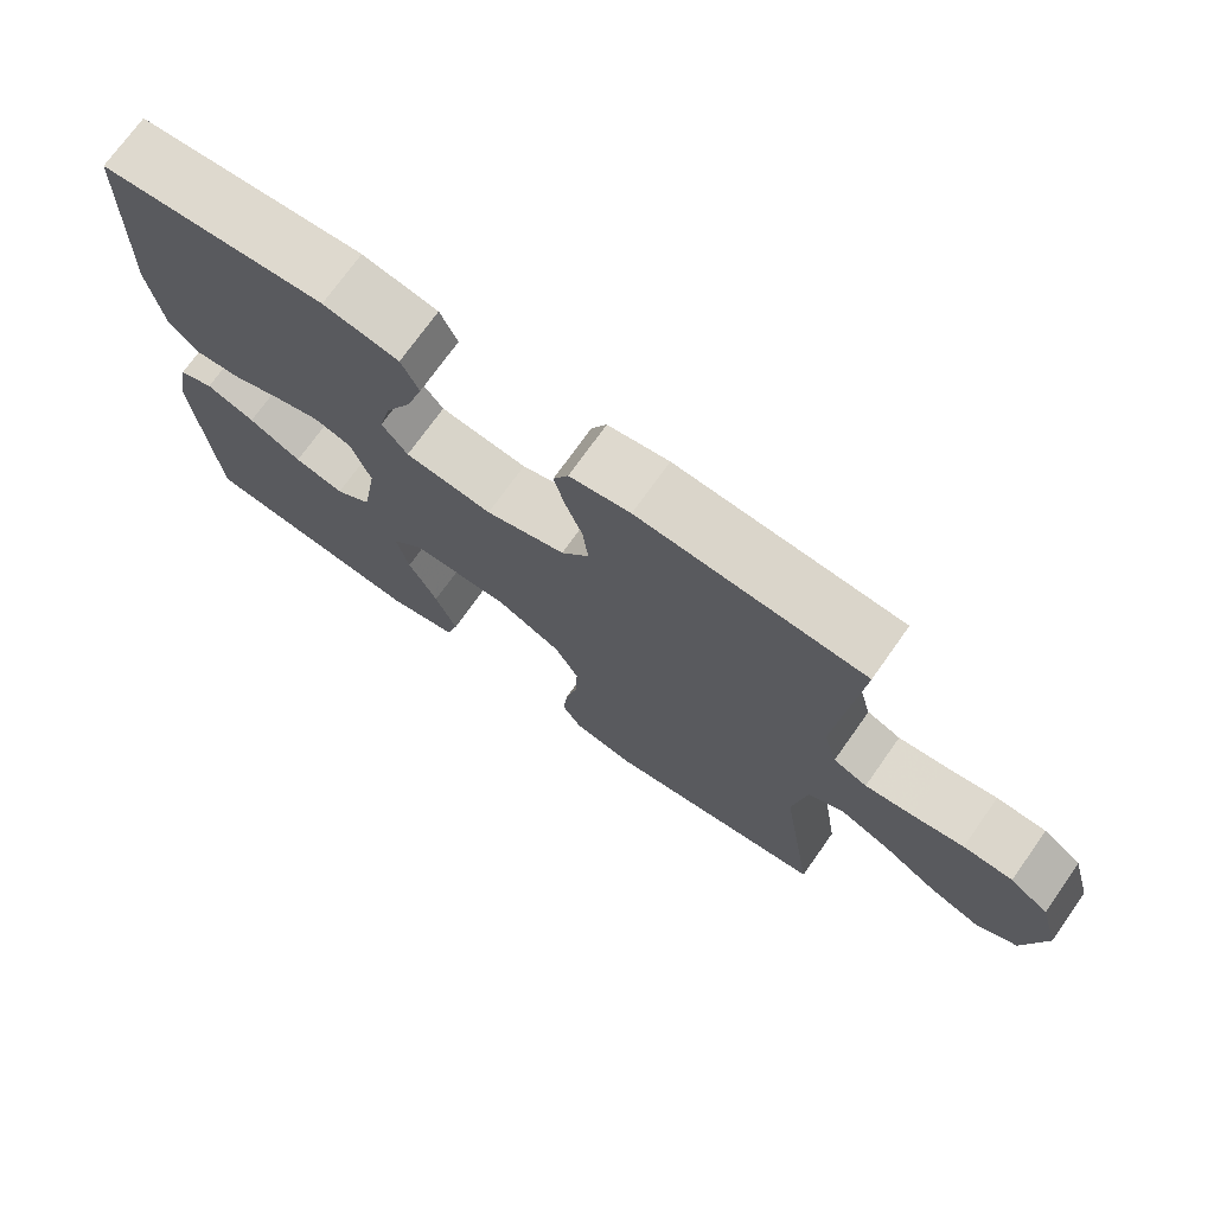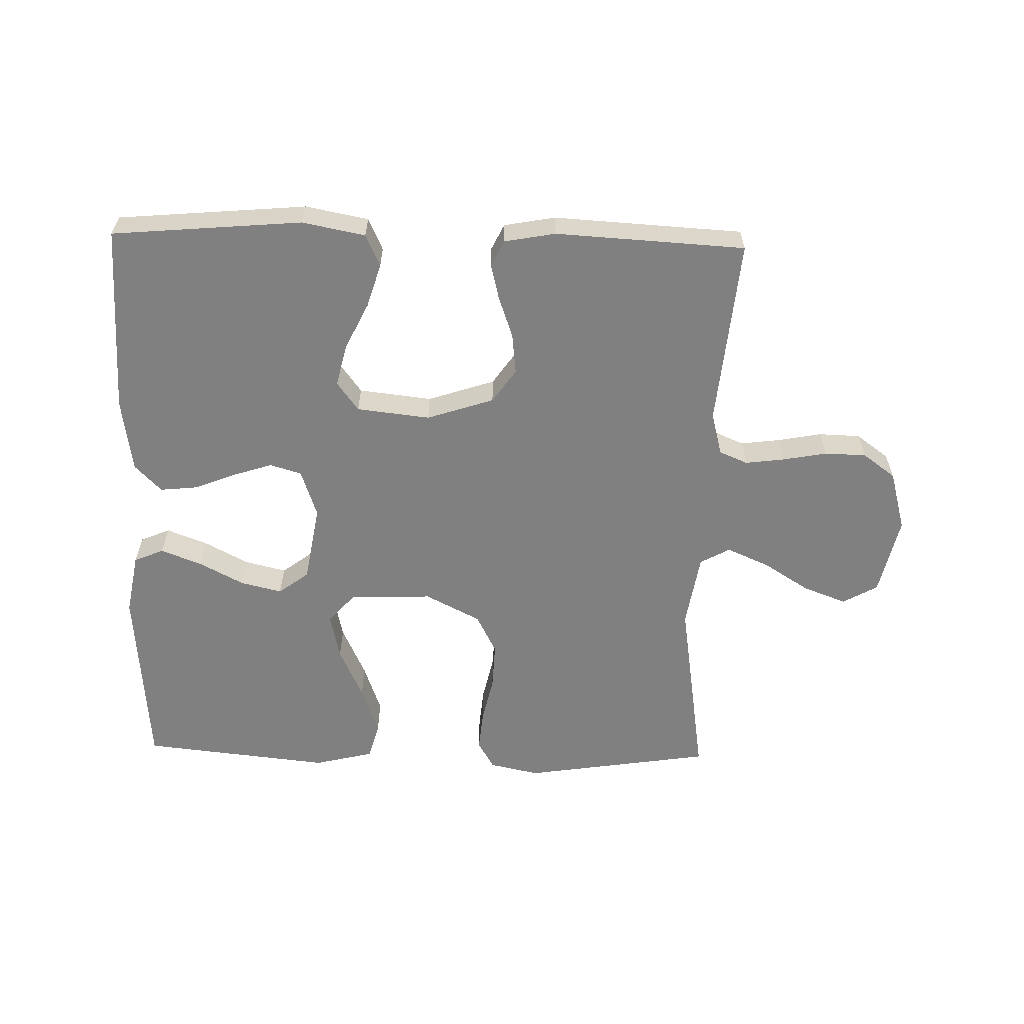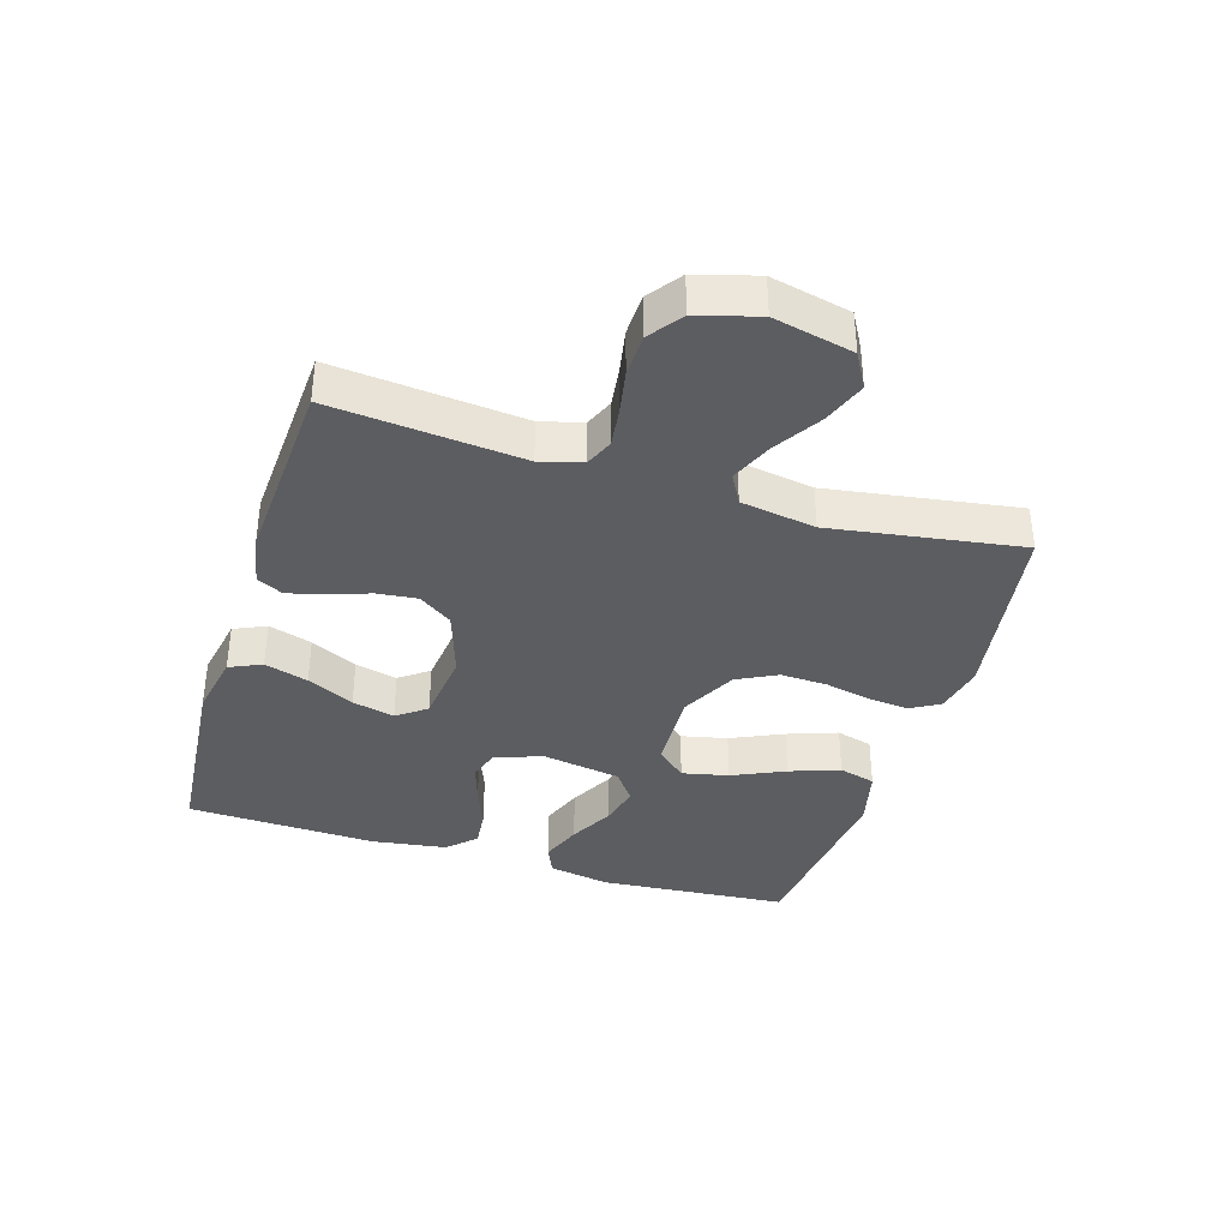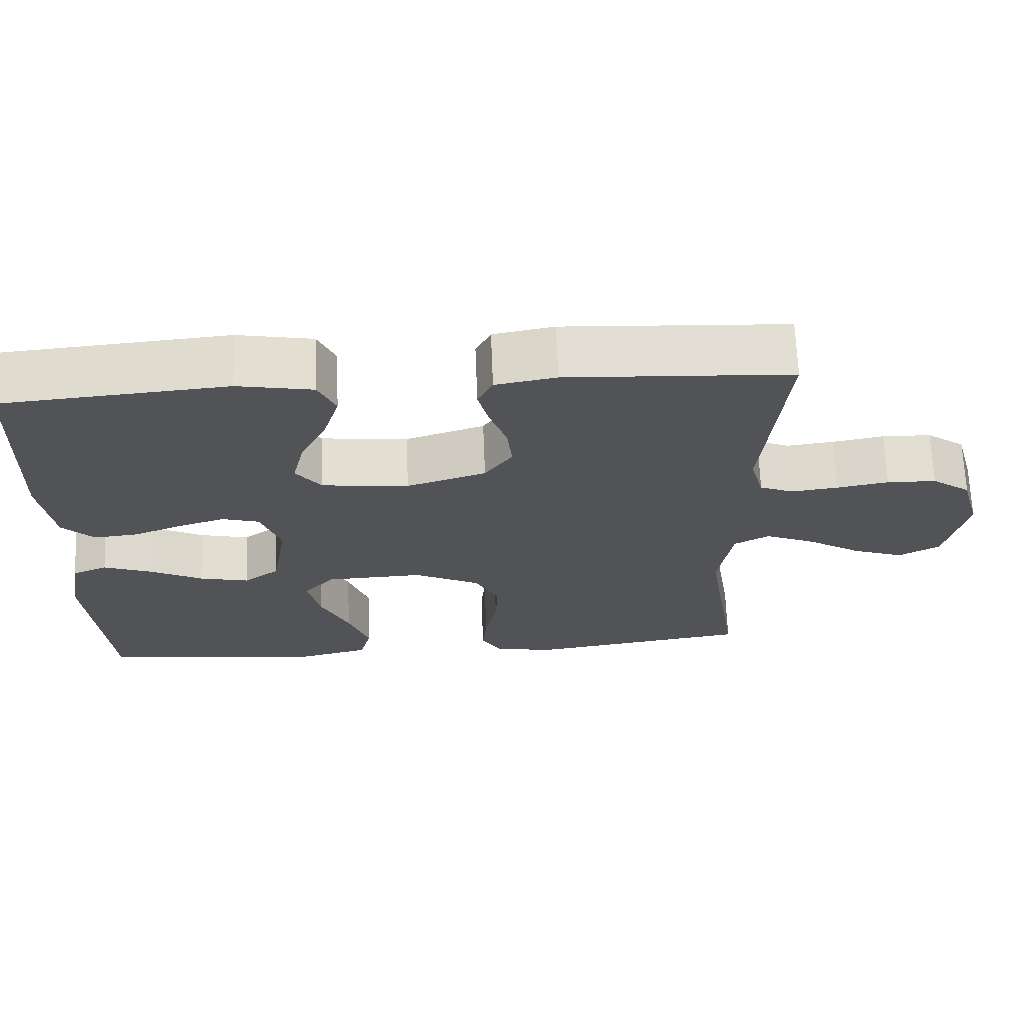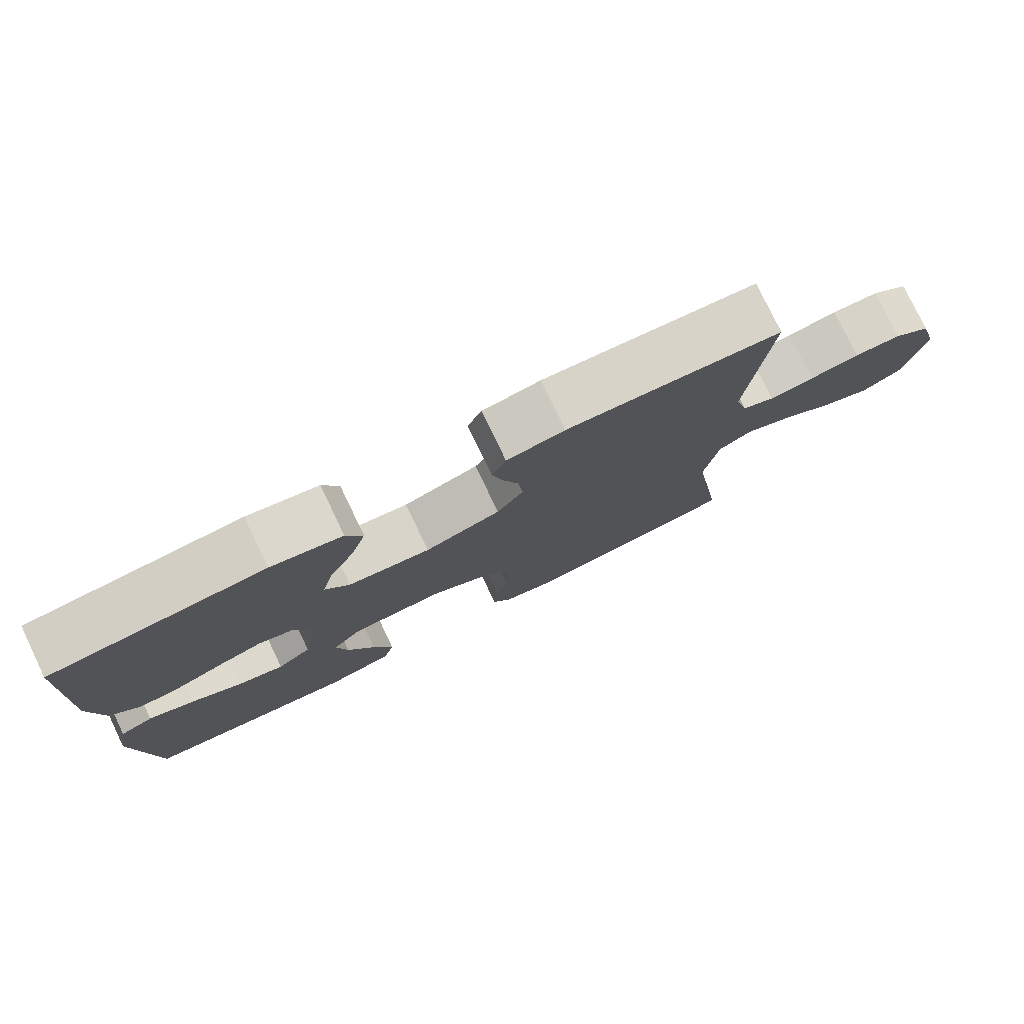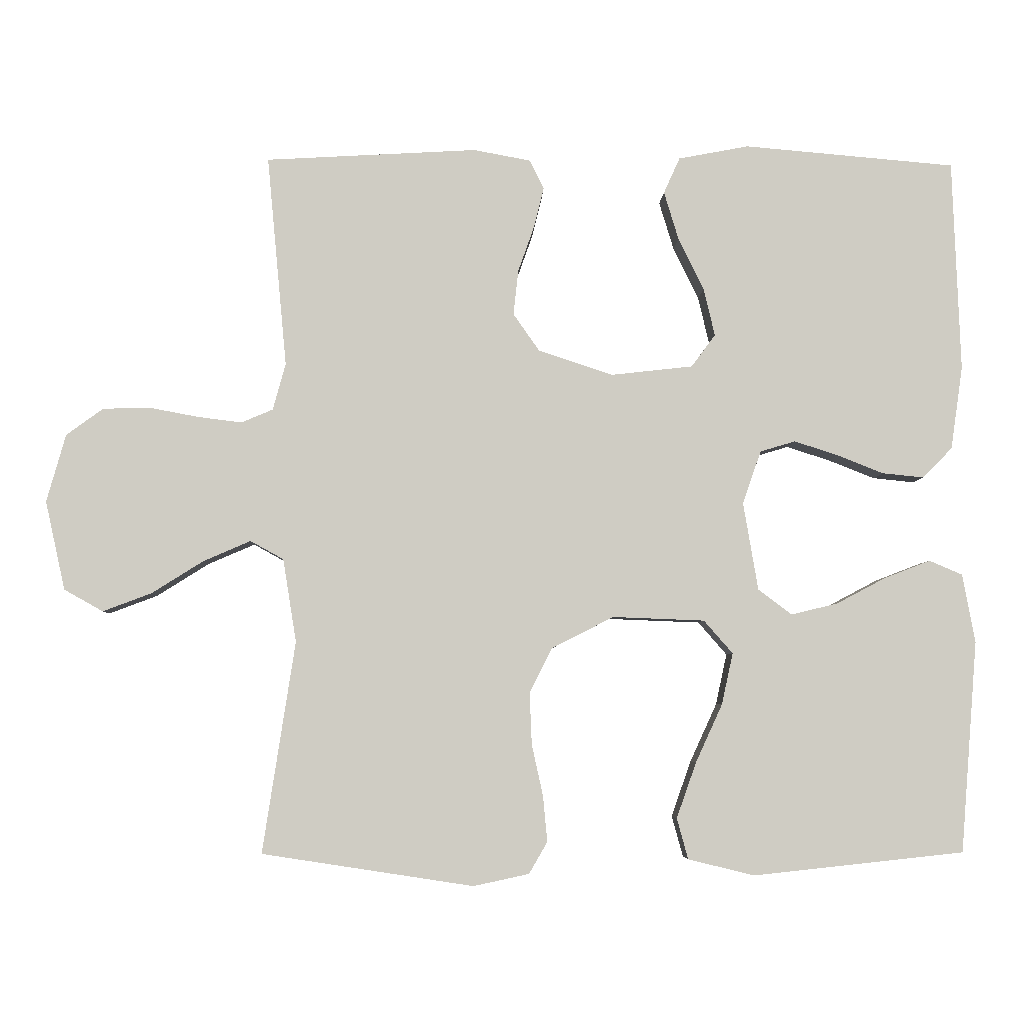
<metadata>
{"format":"obj","ext":"obj","renderer":"f3d","projection":"perspective","resolution":1024,"background":"white","views":[{"elev":72.9,"azim":35.3,"up":"+Z"},{"elev":-60.2,"azim":-1.4,"up":"+Y"},{"elev":-37.2,"azim":72.9,"up":"+Y"},{"elev":68.1,"azim":-2.3,"up":"+Z"},{"elev":78.2,"azim":-25.7,"up":"+Z"},{"elev":-5.0,"azim":178.0,"up":"+Z"}]}
</metadata>
<code>
v -0.5 0.07 0.5
v -0.2 0.07 0.526
v -0.1 0.07 0.507
v -0.077 0.07 0.456
v -0.098 0.07 0.387
v -0.134 0.07 0.313
v -0.15 0.07 0.246
v -0.116 0.07 0.2
v 0 0.07 0.187
v 0.106 0.07 0.222
v 0.143 0.07 0.275
v 0.136 0.07 0.339
v 0.113 0.07 0.404
v 0.099 0.07 0.461
v 0.119 0.07 0.502
v 0.2 0.07 0.517
v 0.5 0.07 0.5
v 0.472 0.07 0.2
v 0.49 0.07 0.134
v 0.535 0.07 0.115
v 0.598 0.07 0.123
v 0.667 0.07 0.136
v 0.733 0.07 0.134
v 0.785 0.07 0.096
v 0.812 0.07 0
v 0.784 0.07 -0.126
v 0.729 0.07 -0.157
v 0.66 0.07 -0.131
v 0.587 0.07 -0.085
v 0.52 0.07 -0.056
v 0.473 0.07 -0.082
v 0.454 0.07 -0.2
v 0.5 0.07 -0.5
v 0.2 0.07 -0.546
v 0.121 0.07 -0.529
v 0.095 0.07 -0.484
v 0.101 0.07 -0.419
v 0.117 0.07 -0.346
v 0.12 0.07 -0.272
v 0.088 0.07 -0.209
v 0 0.07 -0.164
v -0.131 0.07 -0.169
v -0.172 0.07 -0.216
v -0.156 0.07 -0.289
v -0.118 0.07 -0.372
v -0.09 0.07 -0.451
v -0.106 0.07 -0.509
v -0.2 0.07 -0.532
v -0.5 0.07 -0.5
v -0.524 0.07 -0.2
v -0.506 0.07 -0.102
v -0.459 0.07 -0.082
v -0.394 0.07 -0.107
v -0.324 0.07 -0.144
v -0.258 0.07 -0.16
v -0.21 0.07 -0.124
v -0.189 0.07 0
v -0.215 0.07 0.076
v -0.265 0.07 0.091
v -0.327 0.07 0.071
v -0.393 0.07 0.045
v -0.452 0.07 0.039
v -0.494 0.07 0.082
v -0.511 0.07 0.2
v -0.5 0 0.5
v -0.2 0 0.526
v -0.1 0 0.507
v -0.077 0 0.456
v -0.098 0 0.387
v -0.134 0 0.313
v -0.15 0 0.246
v -0.116 0 0.2
v 0 0 0.187
v 0.106 0 0.222
v 0.143 0 0.275
v 0.136 0 0.339
v 0.113 0 0.404
v 0.099 0 0.461
v 0.119 0 0.502
v 0.2 0 0.517
v 0.5 0 0.5
v 0.472 0 0.2
v 0.49 0 0.134
v 0.535 0 0.115
v 0.598 0 0.123
v 0.667 0 0.136
v 0.733 0 0.134
v 0.785 0 0.096
v 0.812 0 0
v 0.784 0 -0.126
v 0.729 0 -0.157
v 0.66 0 -0.131
v 0.587 0 -0.085
v 0.52 0 -0.056
v 0.473 0 -0.082
v 0.454 0 -0.2
v 0.5 0 -0.5
v 0.2 0 -0.546
v 0.121 0 -0.529
v 0.095 0 -0.484
v 0.101 0 -0.419
v 0.117 0 -0.346
v 0.12 0 -0.272
v 0.088 0 -0.209
v 0 0 -0.164
v -0.131 0 -0.169
v -0.172 0 -0.216
v -0.156 0 -0.289
v -0.118 0 -0.372
v -0.09 0 -0.451
v -0.106 0 -0.509
v -0.2 0 -0.532
v -0.5 0 -0.5
v -0.524 0 -0.2
v -0.506 0 -0.102
v -0.459 0 -0.082
v -0.394 0 -0.107
v -0.324 0 -0.144
v -0.258 0 -0.16
v -0.21 0 -0.124
v -0.189 0 0
v -0.215 0 0.076
v -0.265 0 0.091
v -0.327 0 0.071
v -0.393 0 0.045
v -0.452 0 0.039
v -0.494 0 0.082
v -0.511 0 0.2
f 4 5 6
f 3 4 6
f 2 3 6
f 1 2 6
f 64 1 6
f 63 64 6
f 62 63 6
f 61 62 6
f 60 61 6
f 59 60 6 7
f 58 59 7 8
f 57 58 8 9
f 56 57 9 10
f 52 53 54
f 51 52 54
f 50 51 54
f 49 50 54
f 48 49 54
f 47 48 54
f 46 47 54
f 45 46 54
f 44 45 54
f 43 44 54 55
f 42 43 55 56
f 36 37 38
f 35 36 38
f 34 35 38
f 33 34 38
f 32 33 38
f 31 32 38 39
f 30 31 39 40
f 27 28 29
f 26 27 29
f 25 26 29
f 24 25 29
f 23 24 29
f 22 23 29
f 21 22 29
f 20 21 29 30
f 30 40 41
f 20 30 41
f 19 20 41
f 16 17 18
f 15 16 18
f 14 15 18
f 13 14 18
f 12 13 18
f 11 12 18 19
f 42 56 10
f 41 42 10
f 19 41 10
f 10 11 19
f 70 69 68
f 70 68 67
f 70 67 66
f 70 66 65
f 70 65 128
f 70 128 127
f 70 127 126
f 70 126 125
f 70 125 124
f 71 70 124 123
f 72 71 123 122
f 73 72 122 121
f 74 73 121 120
f 118 117 116
f 118 116 115
f 118 115 114
f 118 114 113
f 118 113 112
f 118 112 111
f 118 111 110
f 118 110 109
f 118 109 108
f 119 118 108 107
f 120 119 107 106
f 102 101 100
f 102 100 99
f 102 99 98
f 102 98 97
f 102 97 96
f 103 102 96 95
f 104 103 95 94
f 93 92 91
f 93 91 90
f 93 90 89
f 93 89 88
f 93 88 87
f 93 87 86
f 93 86 85
f 94 93 85 84
f 105 104 94
f 105 94 84
f 105 84 83
f 82 81 80
f 82 80 79
f 82 79 78
f 82 78 77
f 82 77 76
f 83 82 76 75
f 74 120 106
f 74 106 105
f 74 105 83
f 83 75 74
f 1 65 66 2
f 2 66 67 3
f 3 67 68 4
f 4 68 69 5
f 5 69 70 6
f 6 70 71 7
f 7 71 72 8
f 8 72 73 9
f 9 73 74 10
f 10 74 75 11
f 11 75 76 12
f 12 76 77 13
f 13 77 78 14
f 14 78 79 15
f 15 79 80 16
f 16 80 81 17
f 17 81 82 18
f 18 82 83 19
f 19 83 84 20
f 20 84 85 21
f 21 85 86 22
f 22 86 87 23
f 23 87 88 24
f 24 88 89 25
f 25 89 90 26
f 26 90 91 27
f 27 91 92 28
f 28 92 93 29
f 29 93 94 30
f 30 94 95 31
f 31 95 96 32
f 32 96 97 33
f 33 97 98 34
f 34 98 99 35
f 35 99 100 36
f 36 100 101 37
f 37 101 102 38
f 38 102 103 39
f 39 103 104 40
f 40 104 105 41
f 41 105 106 42
f 42 106 107 43
f 43 107 108 44
f 44 108 109 45
f 45 109 110 46
f 46 110 111 47
f 47 111 112 48
f 48 112 113 49
f 49 113 114 50
f 50 114 115 51
f 51 115 116 52
f 52 116 117 53
f 53 117 118 54
f 54 118 119 55
f 55 119 120 56
f 56 120 121 57
f 57 121 122 58
f 58 122 123 59
f 59 123 124 60
f 60 124 125 61
f 61 125 126 62
f 62 126 127 63
f 63 127 128 64
f 64 128 65 1

</code>
